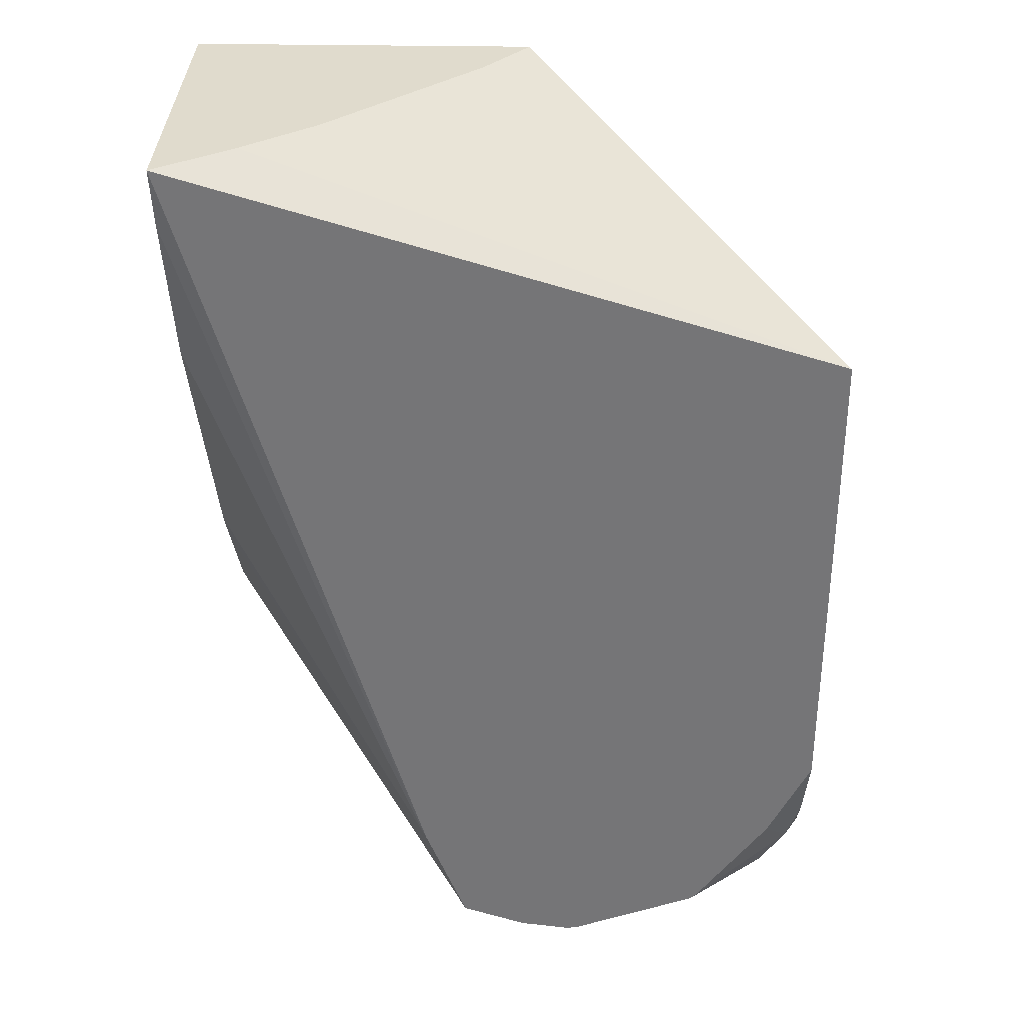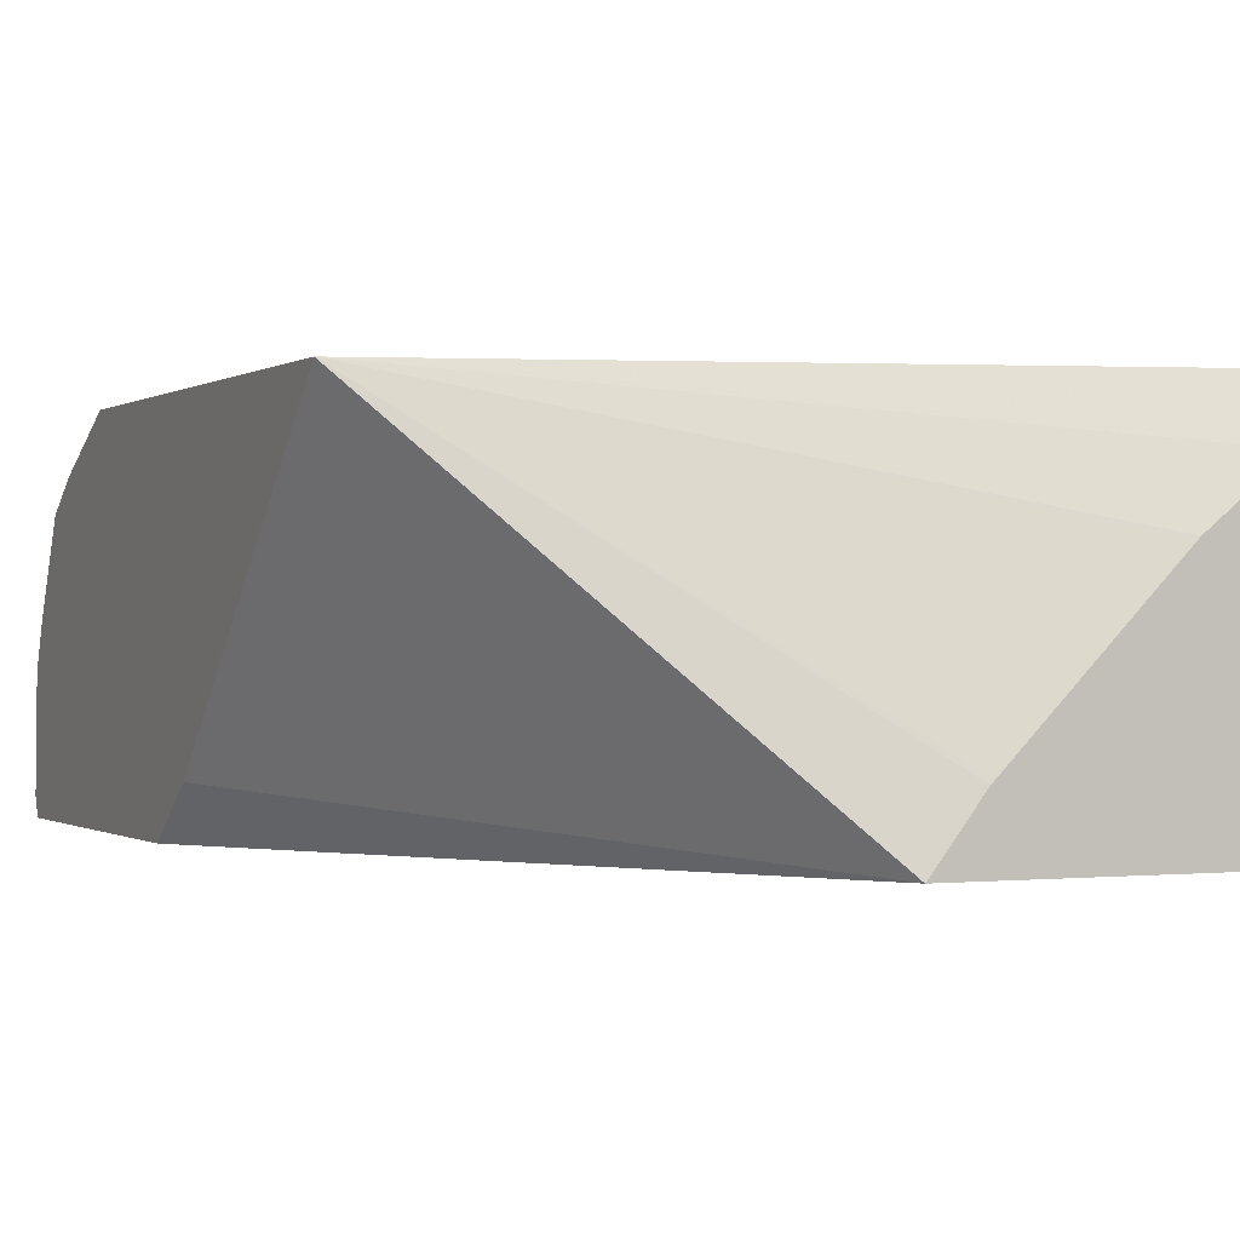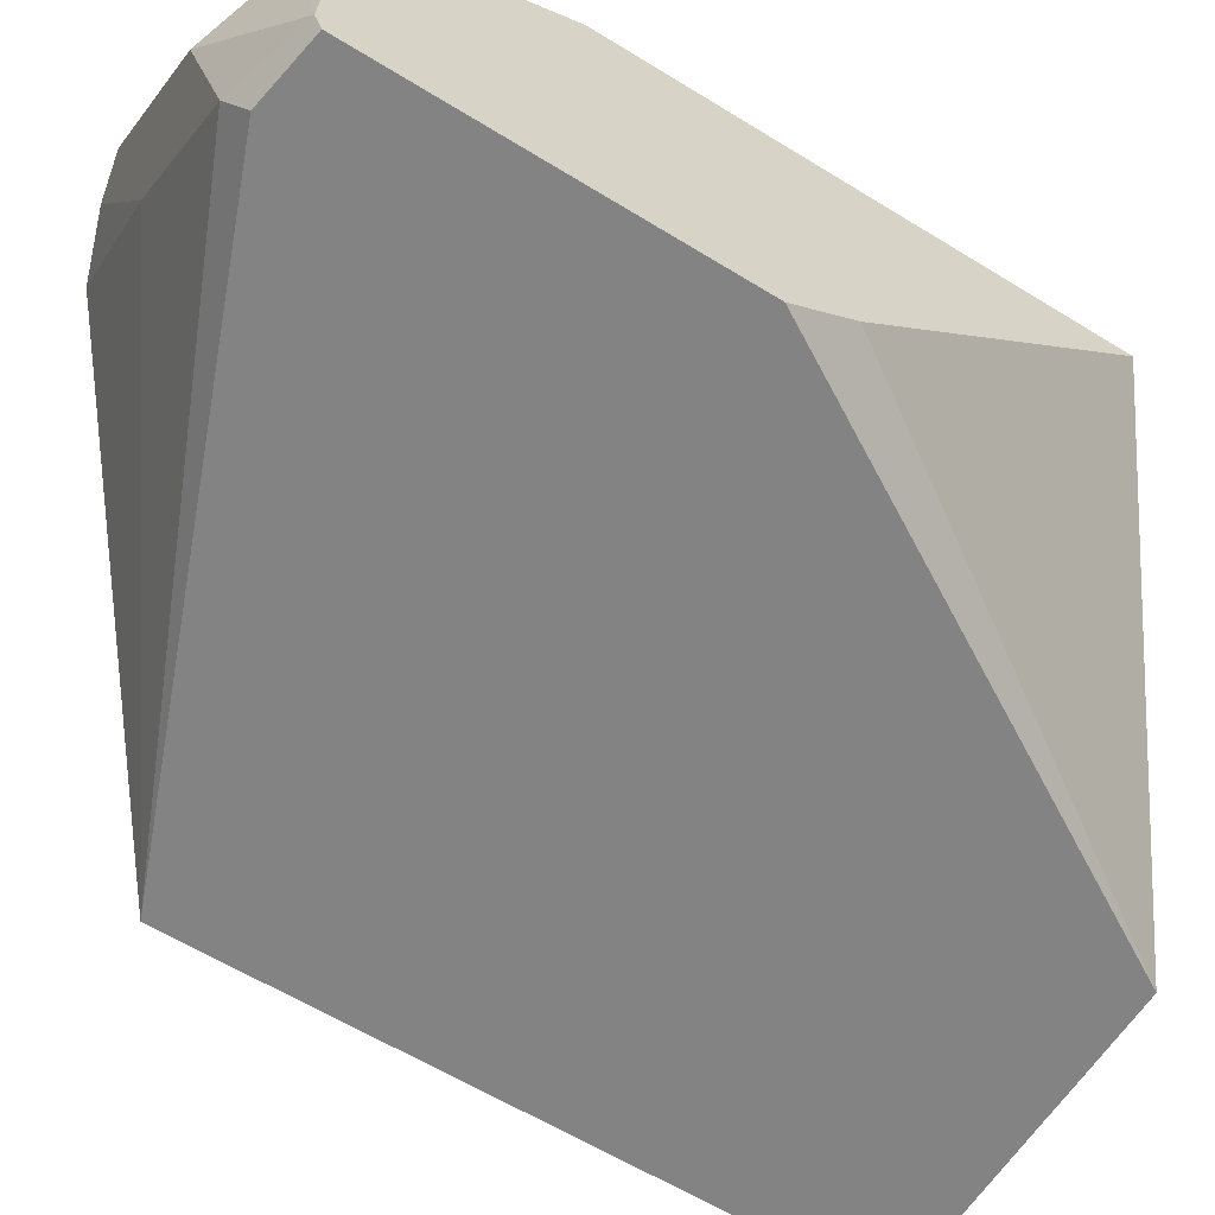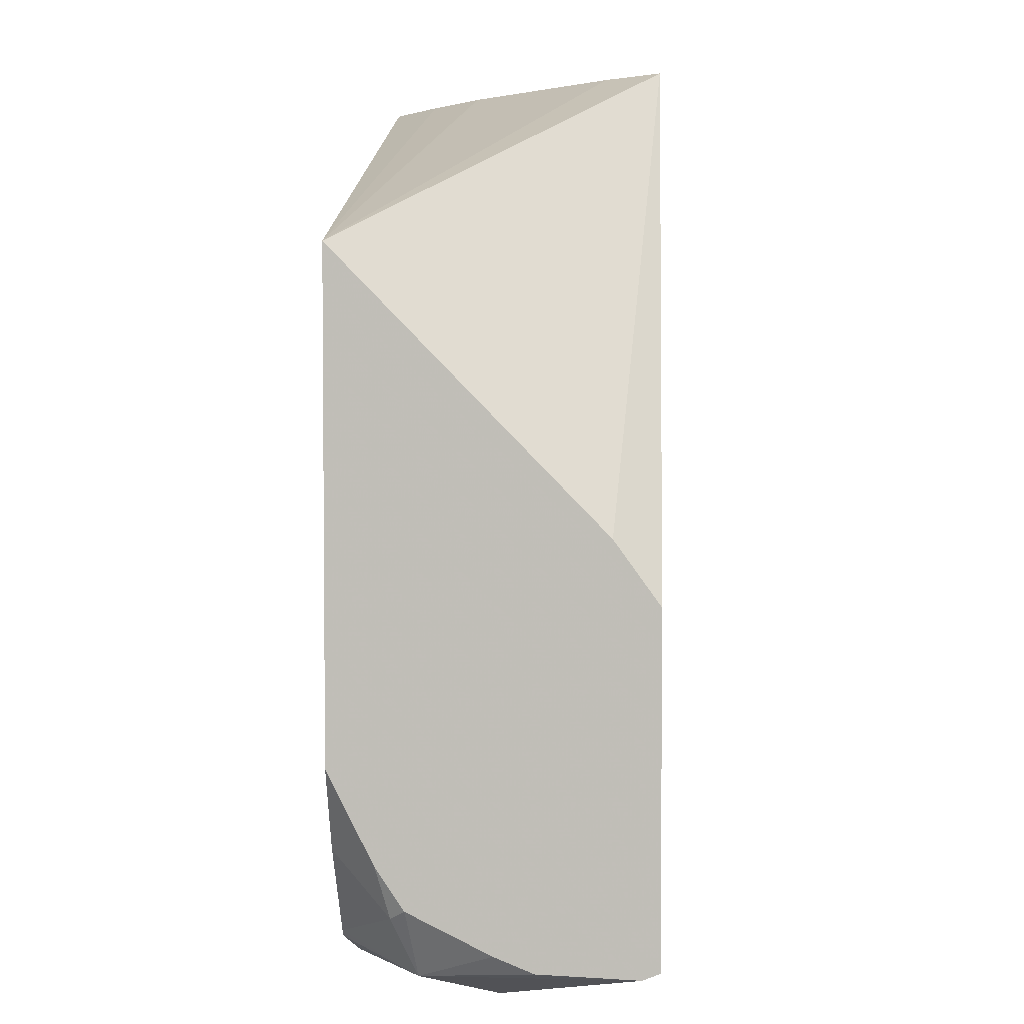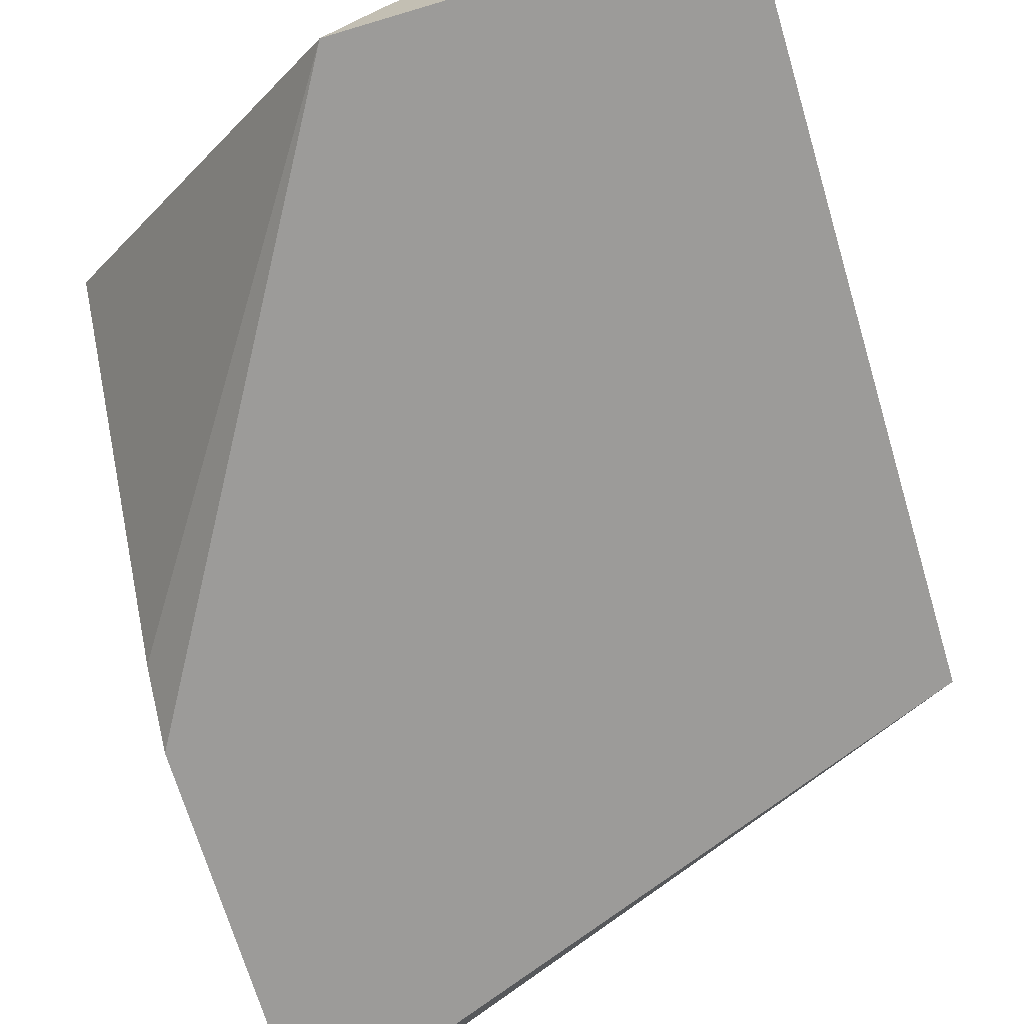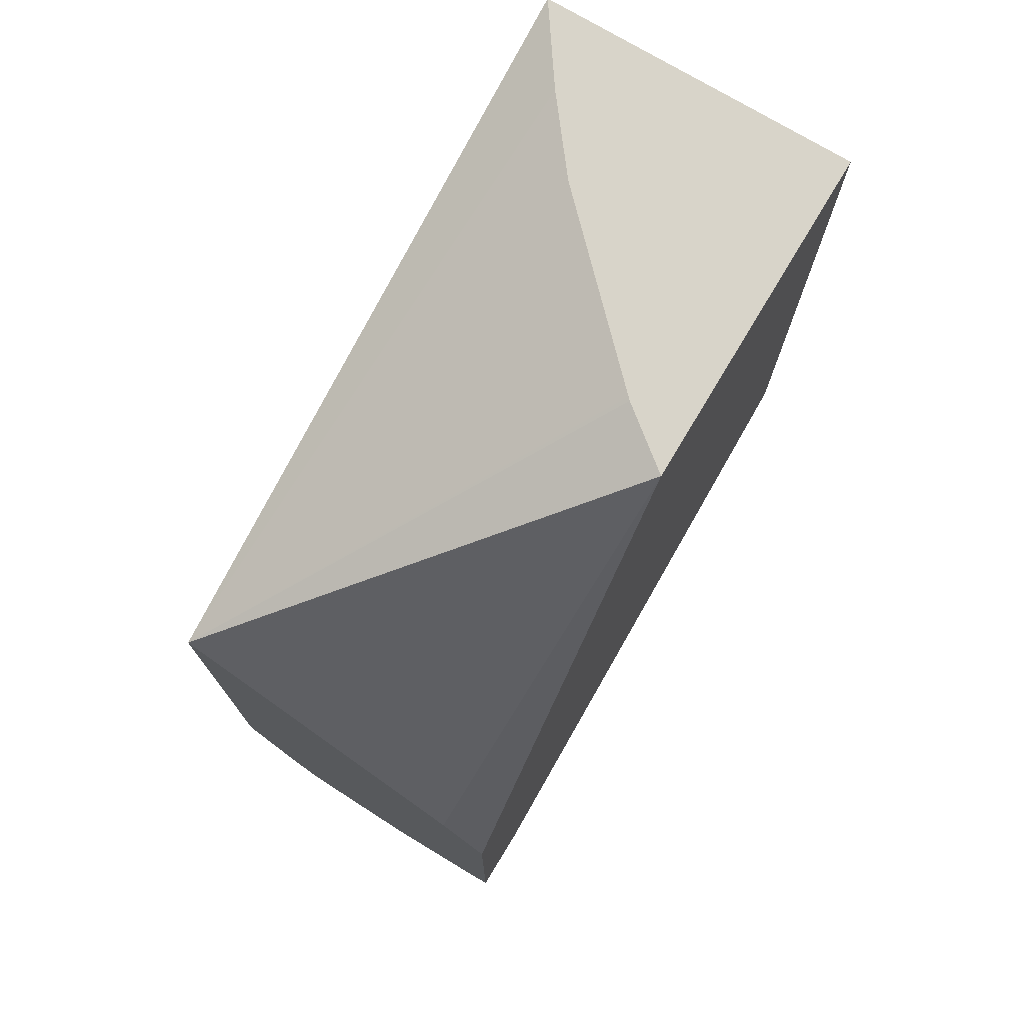
<metadata>
{"format":"obj","ext":"obj","renderer":"f3d","projection":"perspective","resolution":1024,"background":"white","views":[{"elev":33.3,"azim":1.4,"up":"+Y"},{"elev":-0.3,"azim":155.6,"up":"+Z"},{"elev":-61.1,"azim":57.9,"up":"+Z"},{"elev":3.4,"azim":93.2,"up":"+Y"},{"elev":-69.9,"azim":-163.4,"up":"+Z"},{"elev":75.0,"azim":120.9,"up":"+Y"}]}
</metadata>
<code>
v 0.34 -0.6974 0.3617
v 0.4836 -0.7542 0.3617
v 0.4793 -0.7584 0.3701
v 0.4429 -0.7584 0.4065
v 0.4083 -0.7567 0.4394
v 0.398 -0.7306 0.4394
v 0.34 -0.6717 0.3793
v 0.34 -0.5344 0.3617
v 0.5008 -0.7513 0.3617
v 0.4733 -0.7645 0.4005
v 0.4244 -0.762 0.4394
v 0.5008 -0.7531 0.3658
v 0.398 -0.7269 0.4394
v 0.34 -0.5344 0.4393
v 0.34 -0.55 0.4352
v 0.34 -0.5901 0.4216
v 0.34 -0.6629 0.3852
v 0.4239 -0.5344 0.3617
v 0.5008 -0.6665 0.3617
v 0.4369 -0.7645 0.4369
v 0.4915 -0.7554 0.4187
v 0.4369 -0.7636 0.4394
v 0.5008 -0.752 0.3908
v 0.4453 -0.6486 0.4394
v 0.4708 -0.6177 0.4394
v 0.5008 -0.5828 0.4394
v 0.341 -0.5344 0.4386
v 0.4128 -0.5344 0.3757
v 0.5008 -0.6508 0.373
v 0.4394 -0.7633 0.4394
v 0.5008 -0.748 0.4005
v 0.5008 -0.7377 0.421
v 0.4975 -0.7402 0.4247
v 0.4727 -0.7496 0.4394
v 0.4708 -0.7515 0.4394
v 0.4121 -0.5344 0.3764
v 0.3943 -0.5344 0.3943
v 0.3764 -0.5344 0.4121
v 0.3757 -0.5344 0.4128
v 0.3585 -0.5344 0.4264
v 0.5008 -0.7045 0.4394
v 0.5008 -0.7273 0.428
v 0.4902 -0.7256 0.4394
f 14 24 25
f 13 24 14
f 12 23 21
f 11 20 22
f 14 25 26
f 10 21 20
f 10 12 21
f 10 20 11
f 9 41 42
f 9 31 23
f 9 32 31
f 9 42 32
f 9 26 41
f 9 29 26
f 9 19 29
f 14 26 27
f 8 28 18
f 9 23 12
f 18 28 26
f 26 37 38
f 18 29 19
f 8 36 28
f 33 43 34
f 33 42 43
f 32 42 33
f 26 40 27
f 26 39 40
f 26 38 39
f 26 36 37
f 26 28 36
f 21 35 30
f 21 34 35
f 41 43 42
f 21 32 33
f 21 31 32
f 21 23 31
f 20 30 22
f 20 21 30
f 18 26 29
f 8 37 36
f 21 33 34
f 8 39 38
f 3 11 4
f 3 10 11
f 1 9 2
f 1 19 9
f 1 18 19
f 1 8 18
f 1 14 8
f 1 15 14
f 1 16 15
f 1 17 16
f 1 7 17
f 1 6 7
f 1 5 6
f 1 4 5
f 1 3 4
f 1 2 3
f 8 38 37
f 3 9 12
f 3 12 10
f 2 9 3
f 5 11 22
f 8 40 39
f 8 27 40
f 8 14 27
f 6 17 7
f 4 11 5
f 6 15 16
f 6 14 15
f 6 13 14
f 5 13 6
f 6 16 17
f 5 25 24
f 5 26 25
f 5 41 26
f 5 43 41
f 5 34 43
f 5 35 34
f 5 30 35
f 5 22 30
f 5 24 13

</code>
